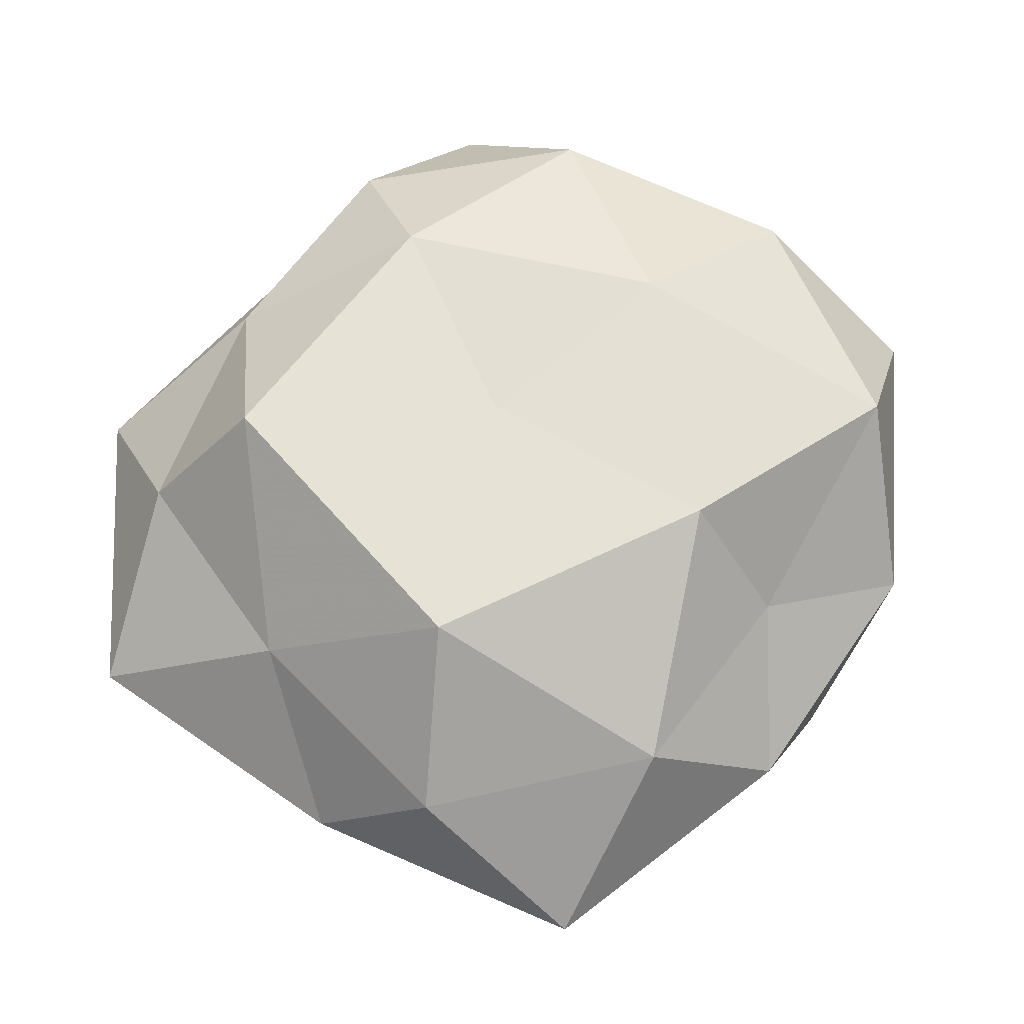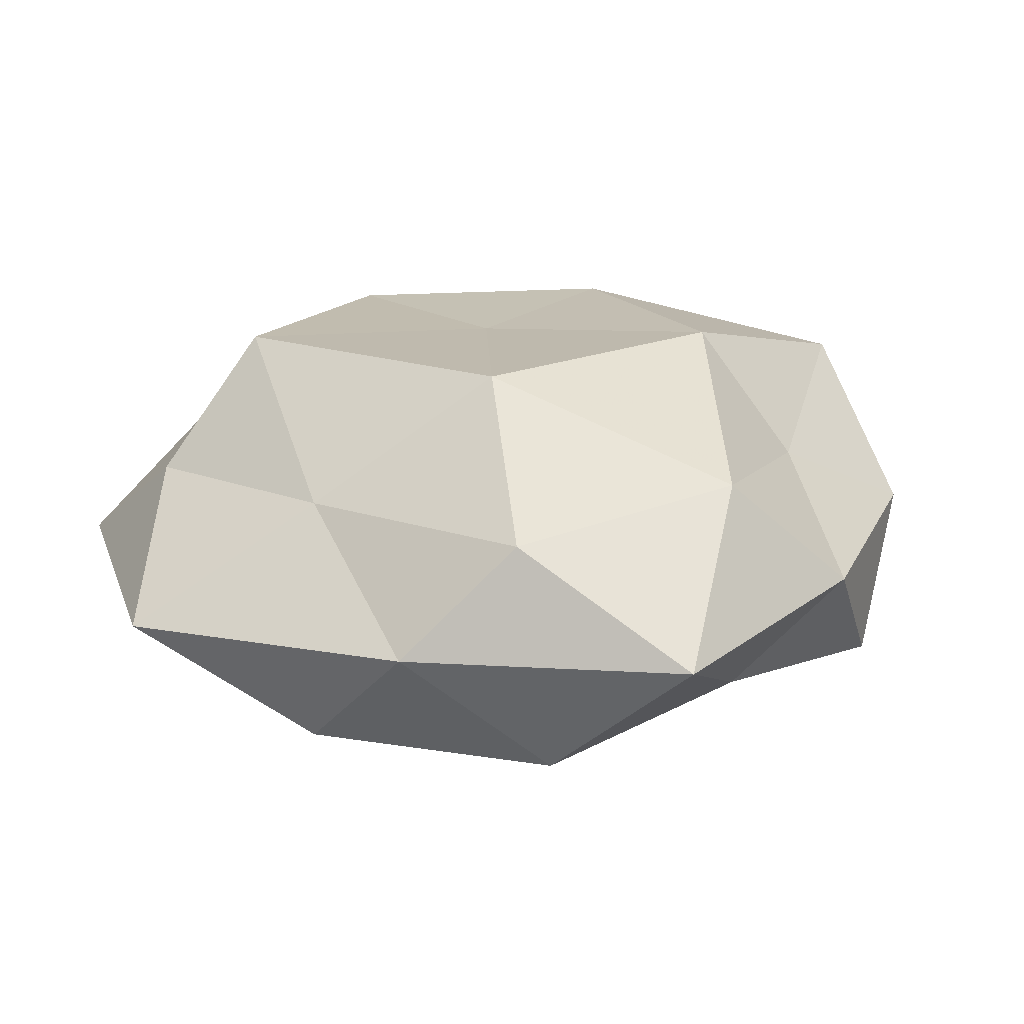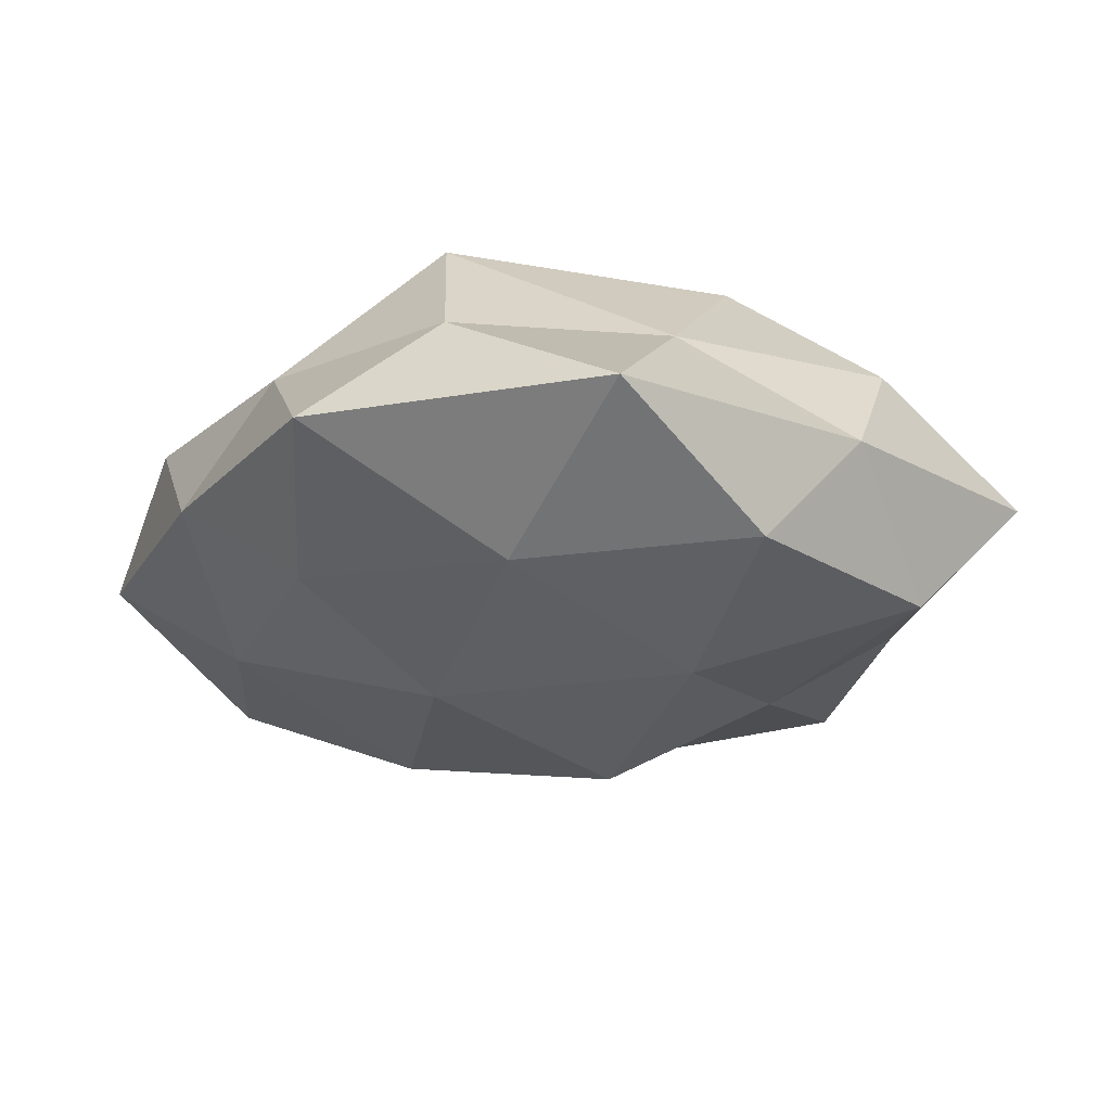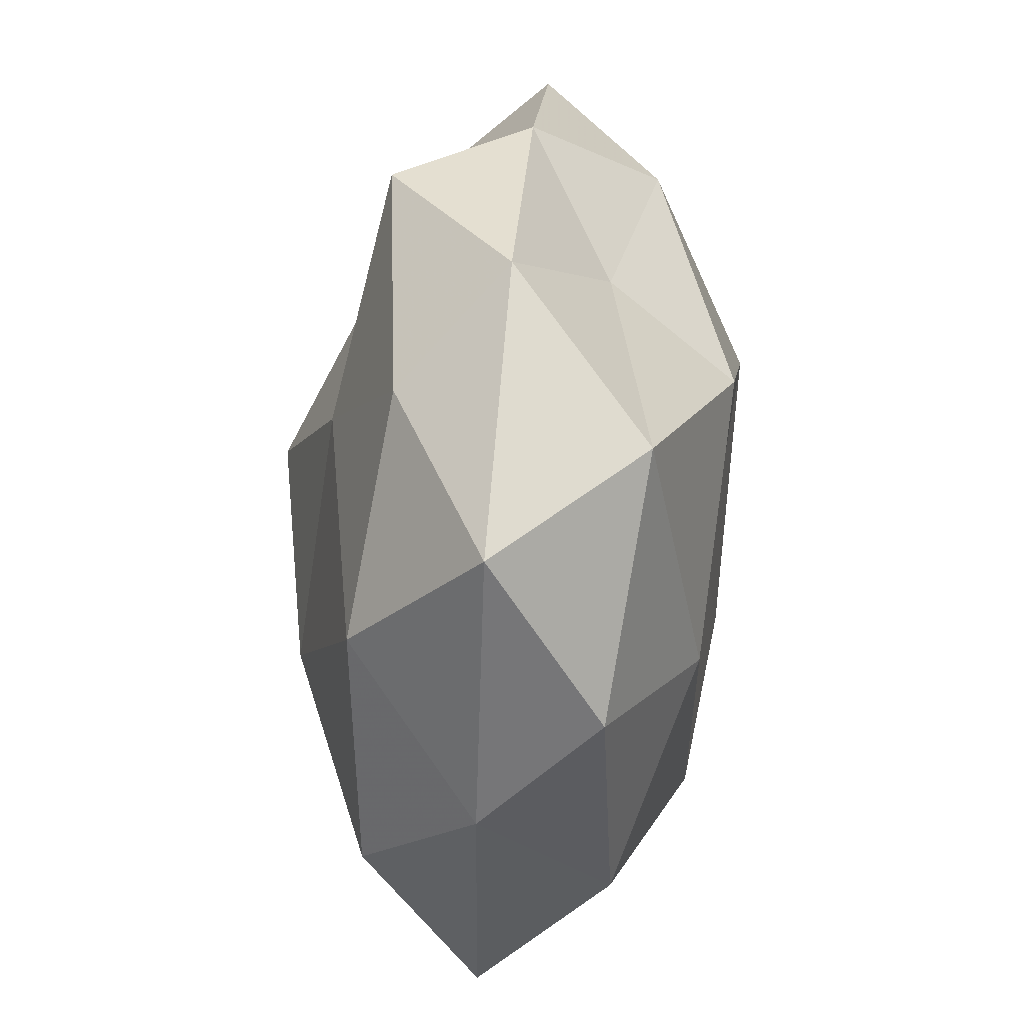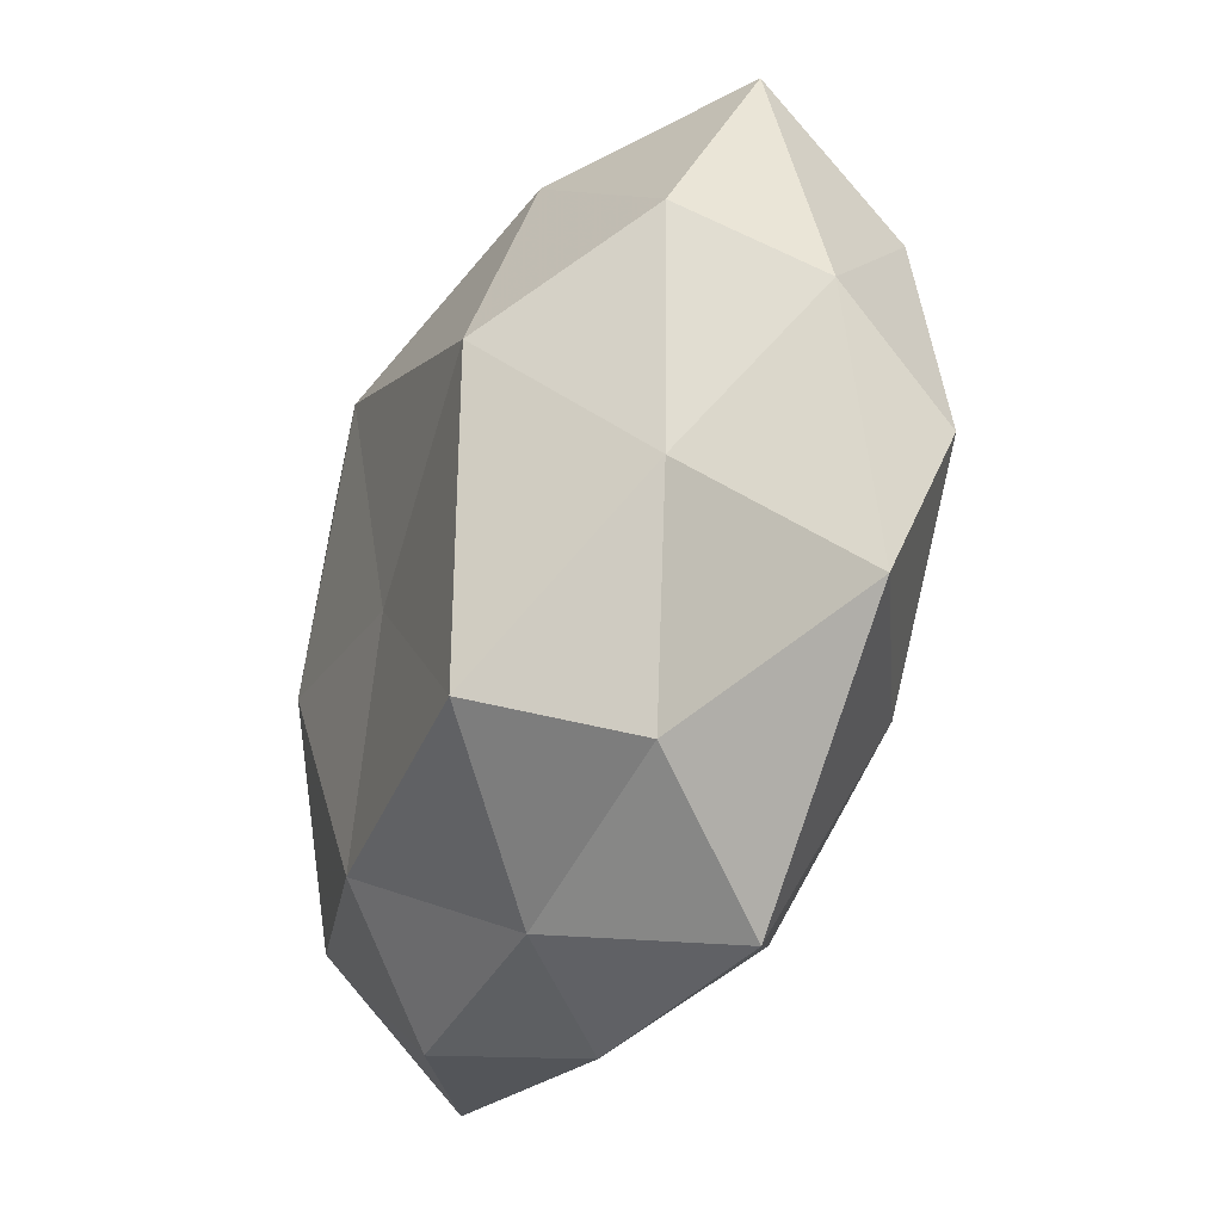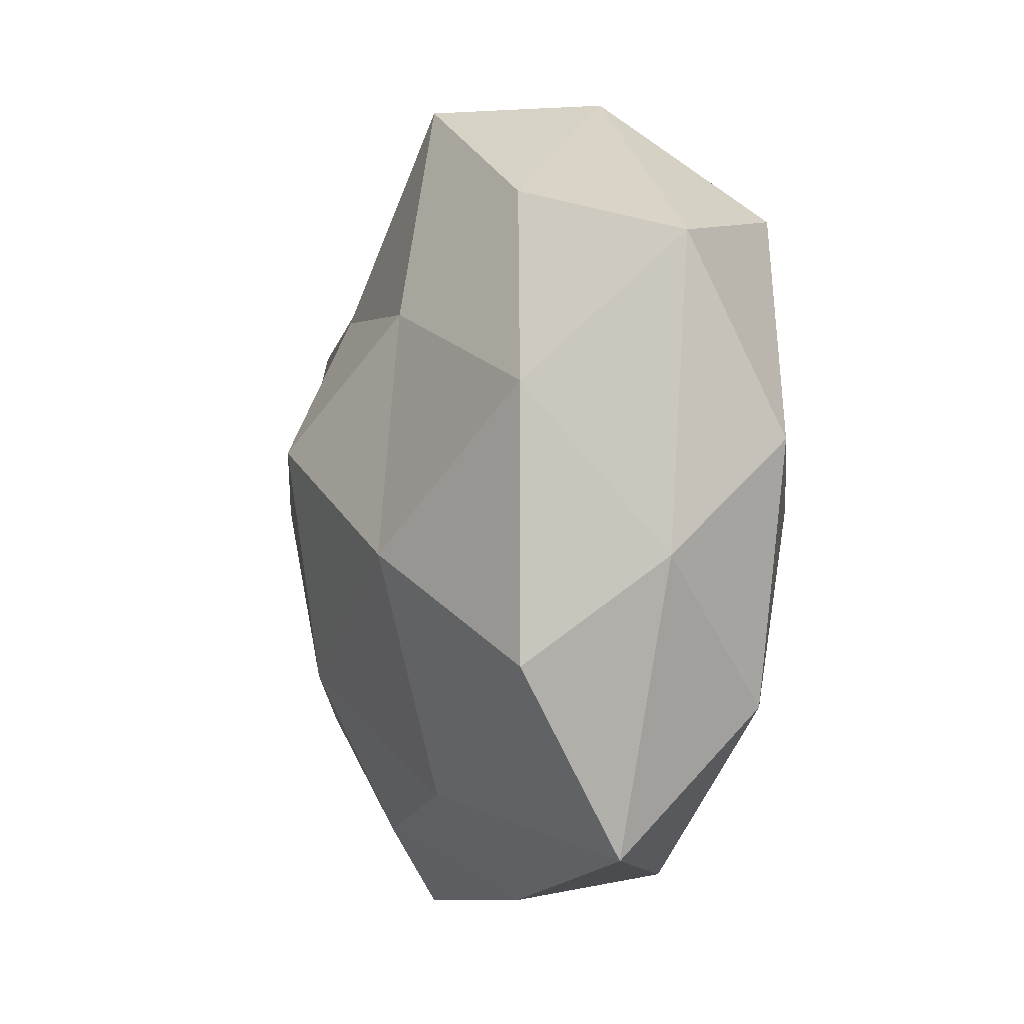
<metadata>
{"format":"obj","ext":"obj","renderer":"f3d","projection":"perspective","resolution":1024,"background":"white","views":[{"elev":70.6,"azim":131.7,"up":"+Z"},{"elev":22.5,"azim":117.3,"up":"+Z"},{"elev":-19.0,"azim":58.6,"up":"+Z"},{"elev":29.6,"azim":-86.1,"up":"+Y"},{"elev":-31.1,"azim":63.0,"up":"+Y"},{"elev":-7.0,"azim":-109.8,"up":"+Y"}]}
</metadata>
<code>
v -0.0031 -0.03193 -0.001919
v 0.005289 -0.01363 -0.01631
v -0.005017 0.01584 0.01693
v -0.02518 -0.02833 -0.001959
v -0.03293 0.001962 0.007997
v -0.01382 -0.005434 -0.01695
v -0.005332 0.02419 0.007082
v 0.02208 -0.02235 0.006869
v 0.01862 0.001514 -0.01541
v 0.03328 0.007048 -0.0002142
v 0.002228 0.004407 -0.01997
v 0.03612 -0.01623 -0.001041
v 0.02712 0.01722 -0.009845
v 0.01703 0.006728 0.01813
v 0.00409 0.03305 0.0005071
v 0.006842 -0.0263 -0.009332
v -0.03322 -0.006838 -0.001238
v -0.008452 -0.01994 0.01435
v 0.004965 -0.02812 0.007194
v 0.01886 -0.03274 -0.001777
v -0.02042 0.02196 -0.008045
v -0.03461 0.01634 -0.0004033
v -0.01652 0.03056 0.000256
v 0.02142 -0.01649 -0.01033
v 0.0262 -0.004774 0.008283
v -0.02669 -0.01714 0.008568
v -0.0246 0.02013 0.01076
v -0.01017 -0.02348 -0.011
v 0.01195 0.0258 0.0104
v -0.004649 0.03223 -0.009673
v 0.00779 0.01678 -0.01313
v 0.01219 0.02655 -0.006947
v -0.0188 -0.001204 0.01485
v 0.03246 -0.001501 -0.009076
v 0.02736 0.01431 0.008665
v -0.0287 0.005822 -0.01092
v 0.02618 0.02881 0.0005243
v 0.01411 -0.01798 0.01698
v -0.01284 -0.02966 0.006335
v -0.00992 0.014 -0.01417
v -0.001047 -0.003371 0.01557
v -0.02771 -0.01458 -0.01054
f 11 2 6
f 11 9 2
f 20 12 8
f 20 1 16
f 19 1 20
f 8 19 20
f 22 17 5
f 15 23 7
f 22 23 21
f 9 24 2
f 2 24 16
f 24 12 20
f 16 24 20
f 25 8 12
f 25 12 10
f 26 17 4
f 26 5 17
f 3 7 27
f 5 27 22
f 27 7 23
f 27 23 22
f 28 1 4
f 2 28 6
f 28 16 1
f 2 16 28
f 3 29 7
f 14 29 3
f 7 29 15
f 30 23 15
f 30 21 23
f 11 31 9
f 31 13 9
f 32 30 15
f 31 32 13
f 31 30 32
f 33 5 26
f 33 26 18
f 3 27 33
f 33 27 5
f 10 12 34
f 9 13 34
f 34 13 10
f 9 34 24
f 24 34 12
f 35 25 10
f 14 25 35
f 14 35 29
f 36 17 22
f 21 36 22
f 13 37 10
f 29 37 15
f 13 32 37
f 15 37 32
f 10 37 35
f 29 35 37
f 38 19 8
f 18 19 38
f 38 8 25
f 38 25 14
f 4 1 39
f 19 39 1
f 18 39 19
f 39 26 4
f 18 26 39
f 11 6 40
f 40 21 30
f 11 40 31
f 40 30 31
f 6 36 40
f 40 36 21
f 41 14 3
f 41 3 33
f 41 33 18
f 41 38 14
f 41 18 38
f 4 17 42
f 42 28 4
f 6 28 42
f 6 42 36
f 36 42 17

</code>
